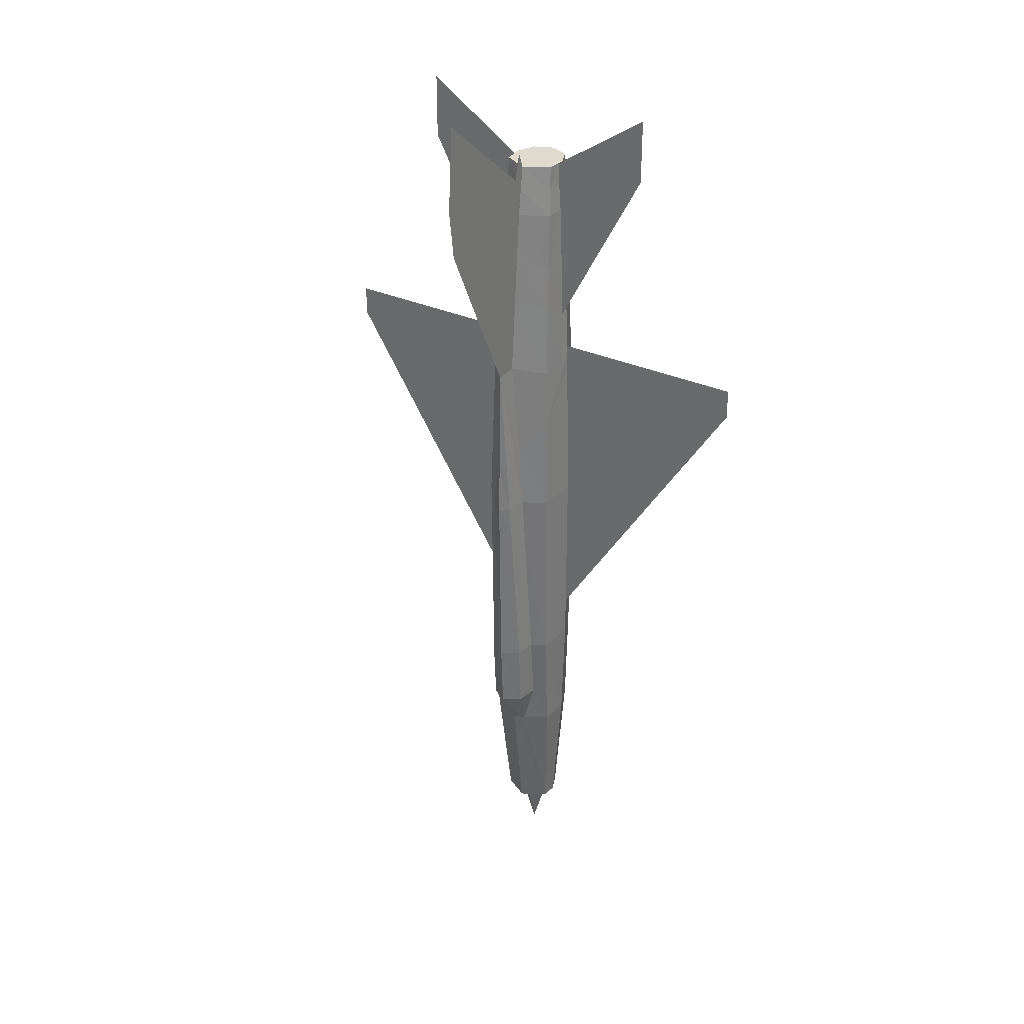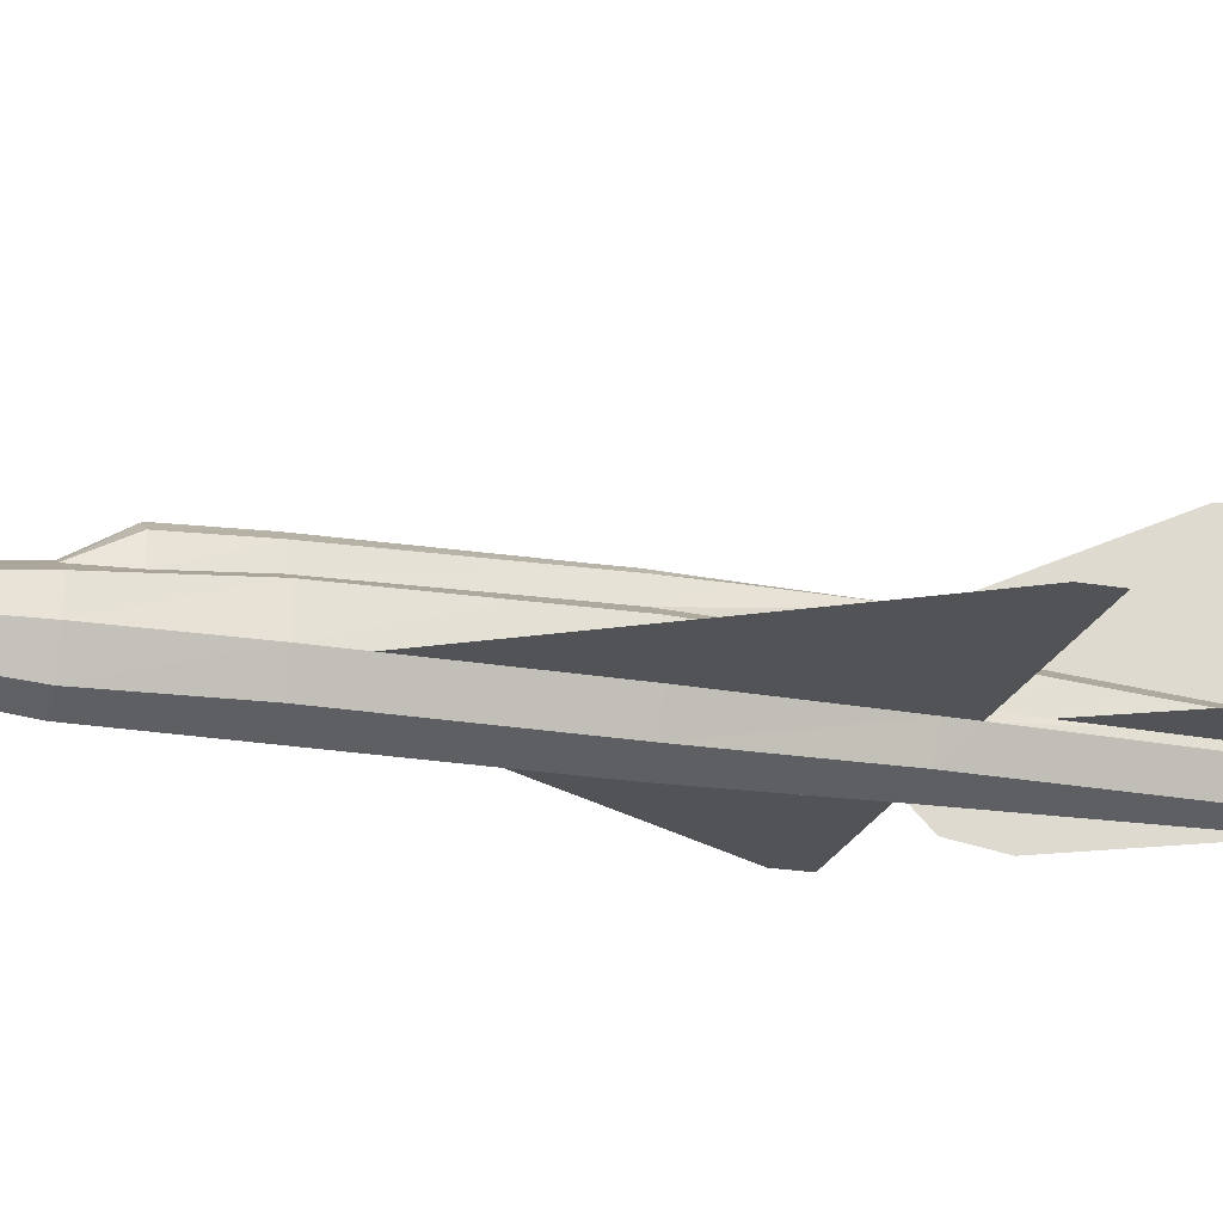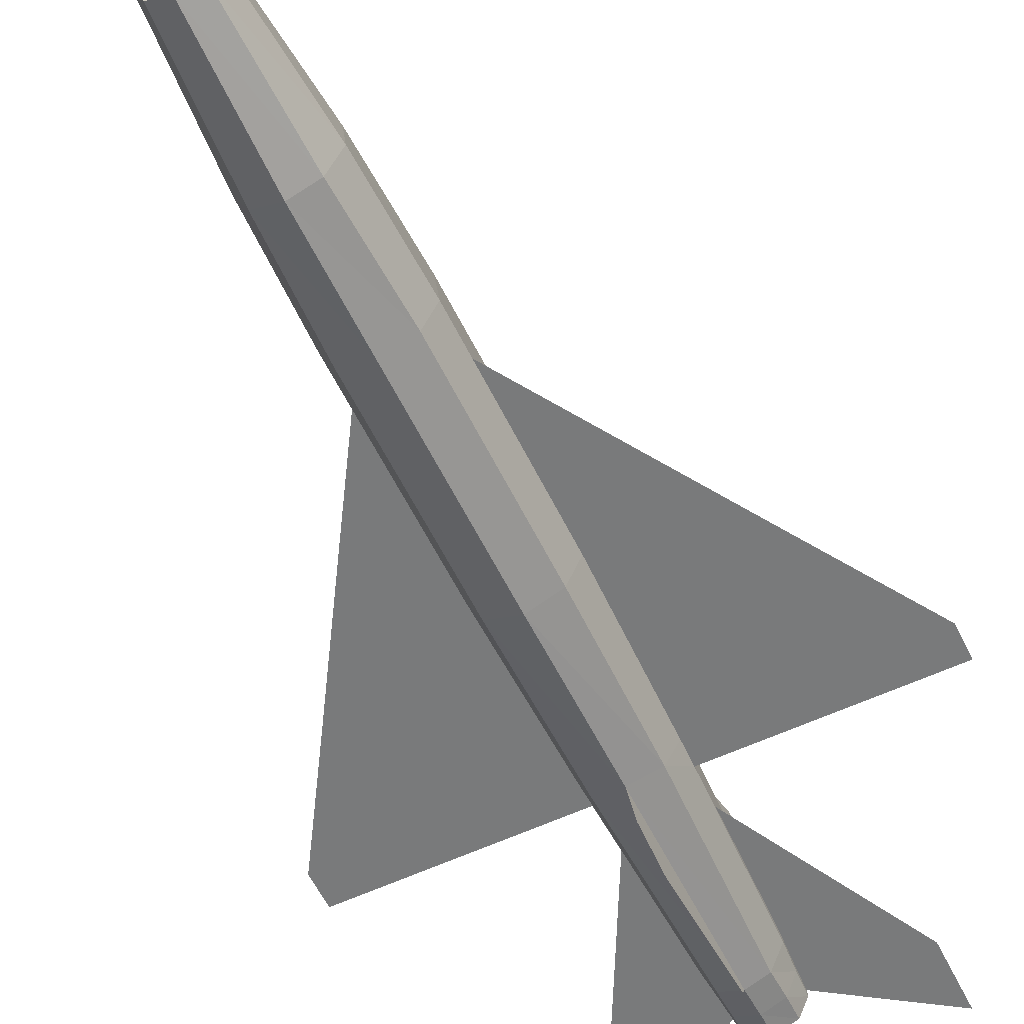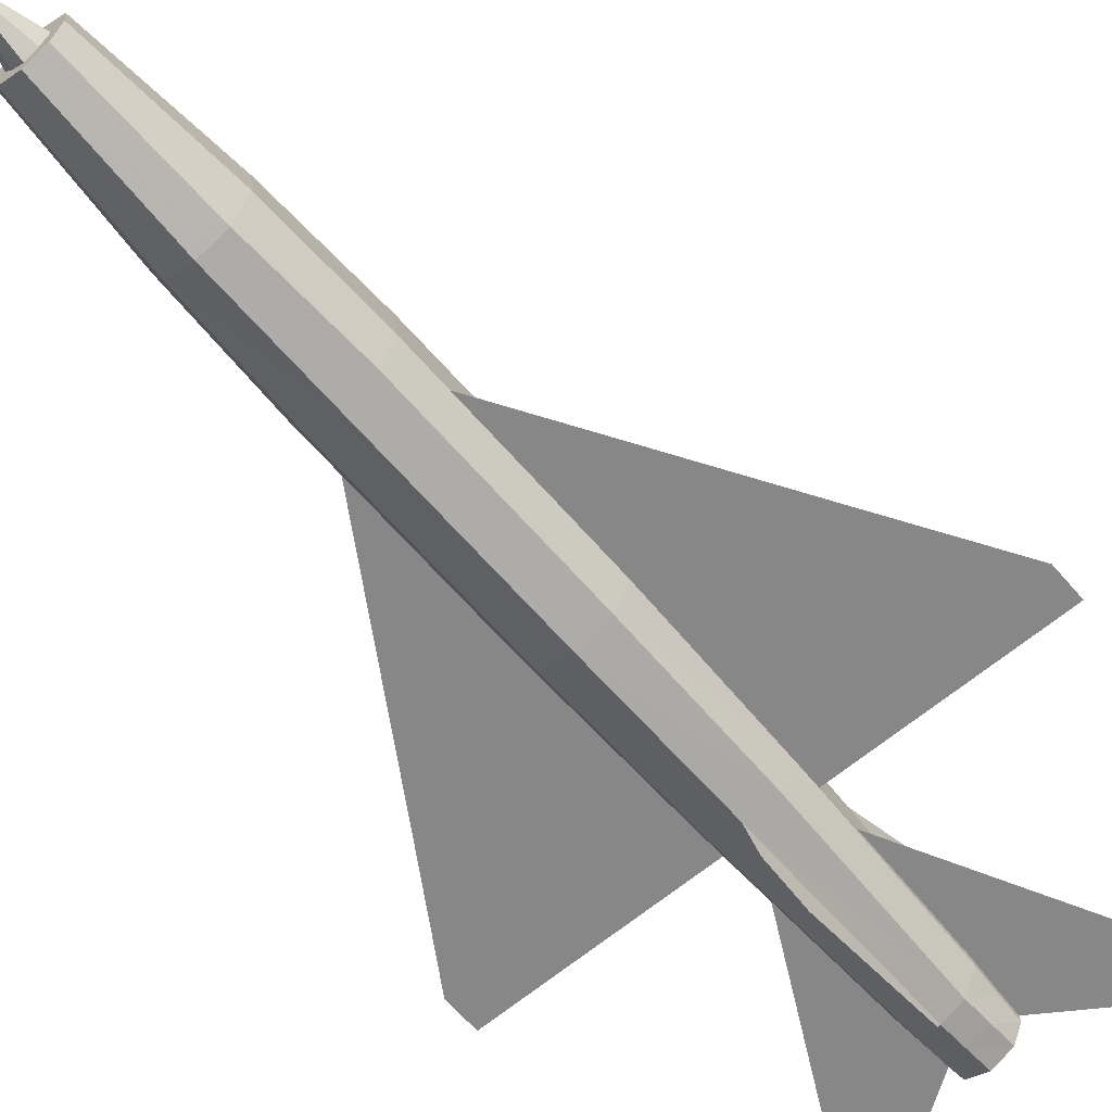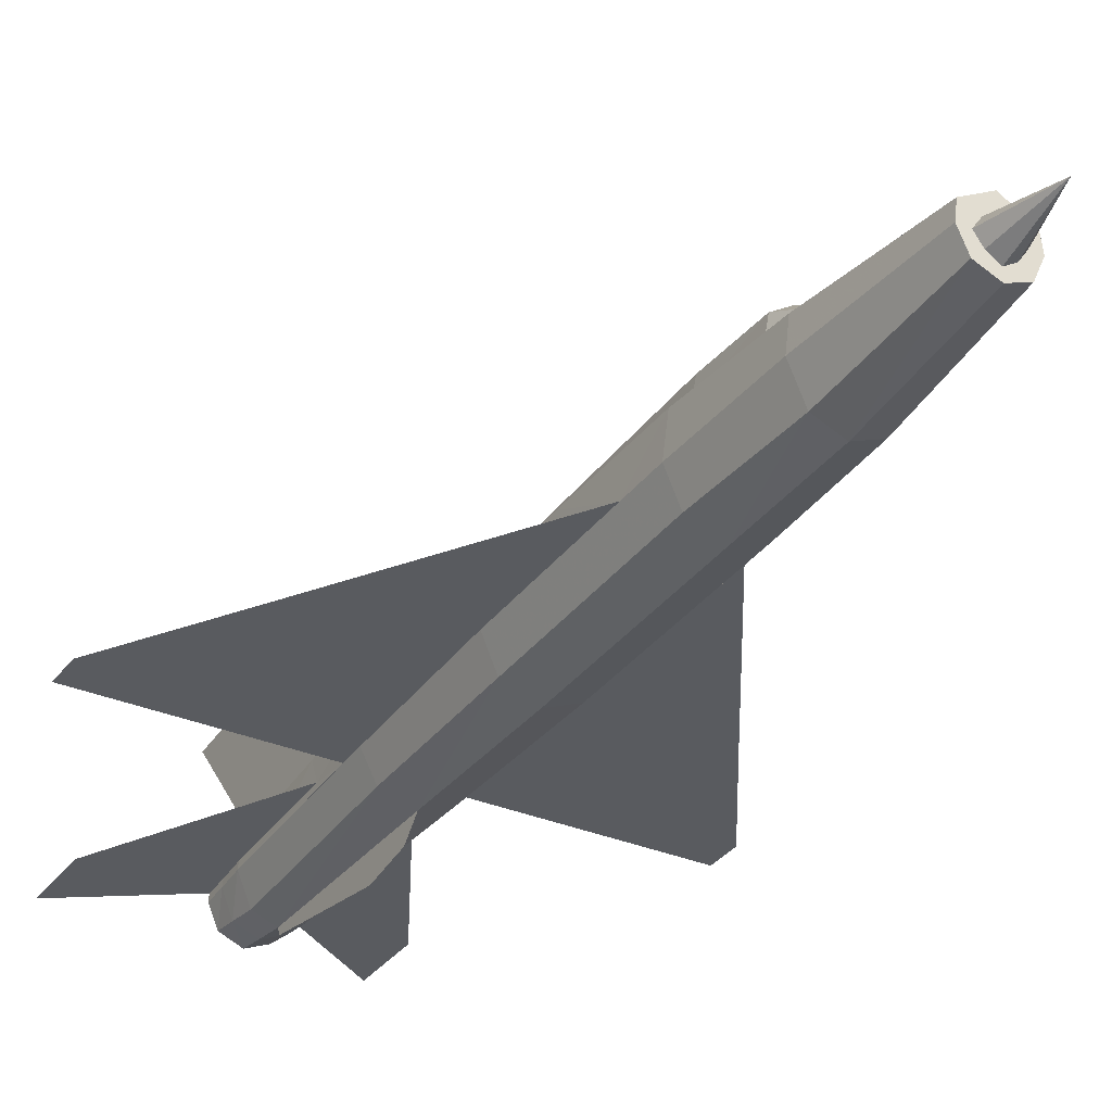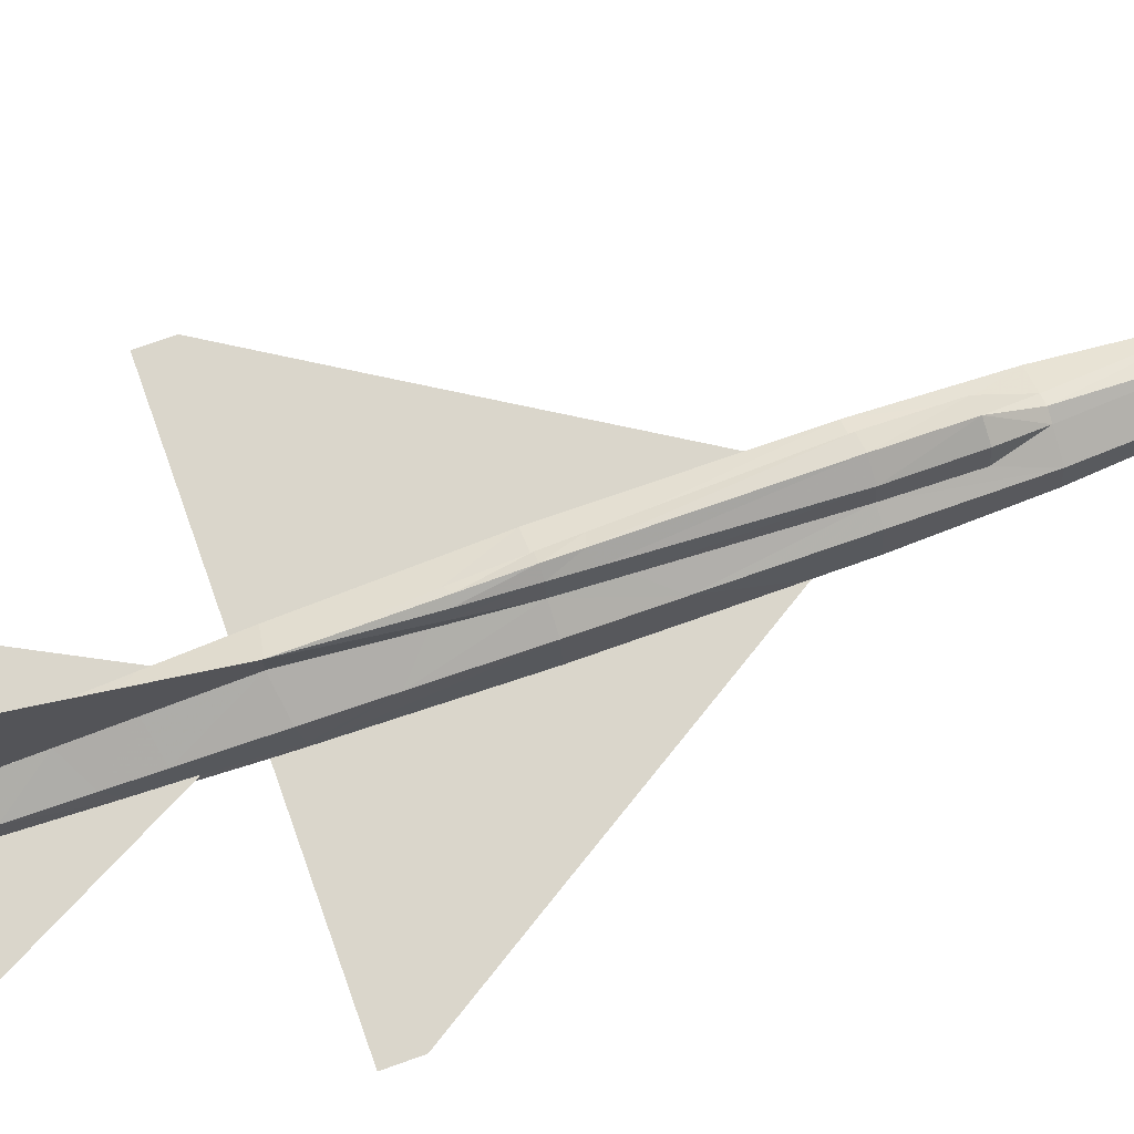
<metadata>
{"format":"obj","ext":"obj","renderer":"f3d","projection":"perspective","resolution":1024,"background":"white","views":[{"elev":32.7,"azim":-148.1,"up":"+Z"},{"elev":-22.1,"azim":-106.9,"up":"+Y"},{"elev":-58.0,"azim":-154.2,"up":"+Y"},{"elev":-62.6,"azim":-139.6,"up":"+Y"},{"elev":-32.6,"azim":149.7,"up":"+Y"},{"elev":73.9,"azim":70.4,"up":"+Y"}]}
</metadata>
<code>
v -0.03197 -0.003723 -0.6328
v -0.0432 0.01183 -0.46
v -0.01296 0.02911 -0.46
v -0.03283 0.004053 0.4084
v -0.03542 0.007509 0.3738
v -0.03802 -0.01582 0.3738
v -0.04752 -0.02446 -0.46
v -0.05184 -0.02446 -0.3131
v -0.04579 0.02306 -0.3131
v -0.05184 -0.02446 -0.2569
v -0.04579 0.02565 -0.1584
v 0.03543 -0.01582 0.4084
v 0.03802 -0.01582 0.3738
v 0.03543 0.007509 0.3738
v -0.04147 0.02133 0.1466
v -0.03888 0.01528 0.2425
v 4.165e-07 0.03689 0.2502
v 4.165e-07 0.02306 0.4084
v 4.165e-07 0.0317 0.3176
v 4.165e-07 0.02738 0.3738
v 0.0432 -0.01582 0.2226
v 0.04666 -0.01582 0.1414
v 0.04147 0.02133 0.1466
v 0.01123 0.05503 0.02127
v 4.165e-07 0.0749 0.1535
v 4.165e-07 0.04466 0.1535
v 0.00864 0.07231 0.01263
v 0.04579 0.02565 -0.1584
v 0.04579 0.02306 -0.3131
v 0.02678 0.03343 -0.3131
v 0.04147 -0.01582 0.2805
v 0.03715 0.01183 0.2969
v 4.165e-07 0.1155 0.2355
v 4.165e-07 0.07749 0.008311
v 0.02246 0.06021 -0.3131
v 0.01382 0.06885 -0.09883
v 0.01987 0.04121 -0.1239
v 4.165e-07 0.0749 -0.3131
v 4.165e-07 0.07836 -0.09451
v 0.0432 0.02393 0.06361
v 0.03283 0.004053 0.4084
v -0.01037 0.0438 0.03078
v -0.0432 0.02393 0.06361
v 0.03888 0.01528 0.2425
v 0.05184 -0.02446 -0.2569
v -0.02246 0.06021 -0.3131
v -0.01382 0.06885 -0.09883
v -0.02679 0.03343 -0.3131
v -0.01987 0.04121 -0.1239
v -0.00864 0.07231 0.01263
v 0.0432 0.01183 -0.46
v 0.05184 -0.02446 -0.3131
v 4.165e-07 0.01442 -0.6328
v 4.165e-07 0.03602 -0.46
v 0.01296 0.02911 -0.46
v -0.03715 0.01183 0.2969
v -0.04666 -0.01582 0.1414
v -0.01123 0.05503 0.02127
v -0.04752 -0.02446 0.1405
v 4.165e-07 0.03602 0.4256
v 4.165e-07 0.01874 0.4386
v 4.165e-07 0.02738 0.4602
v 0.04666 -0.02446 0.1707
v 0.04752 -0.02446 0.1405
v 0.03888 -0.02446 0.3738
v -0.02679 0.02565 -0.4047
v 0.02678 0.02565 -0.4047
v 4.165e-07 0.1915 0.4386
v 4.165e-07 0.1829 0.5466
v -0.04666 -0.02446 0.1707
v -0.0432 -0.01582 0.2226
v -0.03888 -0.02446 0.3738
v -0.04147 -0.01582 0.2805
v 0.01728 0.0438 -0.05822
v 0.01037 0.0438 0.03078
v 0.0121 0.07058 -0.05822
v 0.04579 0.02738 -0.05822
v -0.0121 0.07058 -0.05822
v 4.165e-07 0.07922 -0.05822
v -0.01728 0.0438 -0.05822
v -0.05184 -0.02446 -0.05822
v -0.04579 0.02738 -0.05822
v -0.03456 -0.02446 -0.6328
v 4.165e-07 0.1829 0.3738
v 0.03197 -0.003723 -0.6328
v 0.04752 -0.02446 -0.46
v 0.05184 -0.02446 -0.05822
v 4.165e-07 0.07058 -0.4038
v 0.0216 0.05589 -0.4047
v -0.0216 0.05589 -0.4047
v 4.165e-07 -0.02446 -0.7062
v -0.01296 -0.0115 -0.6328
v 4.165e-07 -0.002859 -0.6328
v 0.01296 -0.0115 -0.6328
v -0.0216 -0.02446 -0.6328
v -0.01296 -0.03742 -0.6328
v 0.01296 -0.03742 -0.6328
v 4.165e-07 -0.04606 -0.6328
v 0.0216 -0.02446 -0.6328
v 4.165e-07 -0.06334 0.4084
v 4.165e-07 -0.05902 0.4386
v -0.02419 -0.04865 0.4386
v -0.02506 -0.05297 0.4084
v -0.03456 -0.02446 0.4386
v -0.03629 -0.02446 0.4084
v -0.0337 -0.01582 0.4386
v -0.03197 0.0005976 0.4386
v 0.03197 0.0005976 0.4386
v 0.02506 -0.05297 0.4084
v 0.02419 -0.04865 0.4386
v 0.0337 -0.01582 0.4386
v 0.03456 -0.02446 0.4386
v 0.03629 -0.02446 0.4084
v 4.165e-07 -0.07198 0.1319
v 4.165e-07 -0.06766 0.3738
v -0.02506 -0.05729 0.3738
v 0.02419 -0.04865 -0.6328
v 0.0311 -0.06334 -0.46
v 4.165e-07 -0.0763 -0.46
v 0.03456 -0.02446 -0.6328
v 0.03629 -0.06075 -0.3131
v 4.165e-07 -0.0763 -0.3131
v -0.0337 -0.05816 0.1362
v 4.165e-07 -0.0763 -0.05822
v -0.03629 -0.06075 -0.05822
v 4.165e-07 -0.09358 0.1535
v 4.165e-07 -0.1022 0.2096
v -0.03629 -0.06075 -0.3131
v -0.03111 -0.06334 -0.46
v 4.165e-07 -0.05902 -0.6328
v -0.02419 -0.04865 -0.6328
v 4.165e-07 -0.0763 0.3695
v 0.02506 -0.05729 0.3738
v 0.0337 -0.05816 0.1362
v 0.03629 -0.06075 -0.05822
v -0.03542 -0.01582 0.4084
v 0.1555 -0.01582 0.5207
v 0.1555 -0.01582 0.4386
v 0.1002 -0.01582 0.4239
v 0.2938 -0.02446 0.1707
v 0.1331 -0.02446 -0.02971
v 0.2091 -0.02446 -0.003786
v 0.2938 -0.02446 0.1319
v 0.127 -0.02446 -0.136
v -0.1555 -0.01582 0.5207
v -0.1555 -0.01582 0.4386
v -0.1002 -0.01582 0.4239
v -0.2938 -0.02446 0.1707
v -0.1331 -0.02446 -0.02971
v -0.2091 -0.02446 -0.003786
v -0.2938 -0.02446 0.1319
v -0.127 -0.02446 -0.136
f 1 2 3
f 4 5 6
f 7 8 9
f 8 10 11
f 12 13 14
f 15 16 17
f 5 4 18
f 19 20 14
f 21 22 23
f 24 25 26
f 27 25 24
f 28 29 30
f 31 32 14
f 33 17 26
f 27 34 25
f 35 36 37
f 38 39 36
f 26 23 40
f 20 18 41
f 42 43 15
f 26 17 44
f 29 28 45
f 46 47 39
f 48 49 47
f 25 34 50
f 51 29 52
f 53 54 55
f 25 26 17
f 56 5 20
f 16 15 57
f 6 5 56
f 42 26 25
f 49 48 9
f 58 25 50
f 59 57 43
f 57 15 43
f 19 20 60
f 20 18 60
f 18 61 62
f 22 63 64
f 22 21 63
f 21 31 65
f 31 13 65
f 66 2 9
f 66 3 2
f 30 29 51
f 51 55 67
f 40 22 64
f 40 23 22
f 68 69 60
f 60 18 20
f 60 62 61
f 59 70 57
f 70 71 57
f 70 72 73
f 72 6 73
f 74 24 75
f 76 27 24
f 74 77 28
f 47 78 79
f 34 79 78
f 49 80 78
f 10 81 82
f 42 80 82
f 83 7 2
f 16 56 19
f 17 19 68
f 56 16 71
f 81 59 43
f 31 21 44
f 33 84 68
f 17 19 32
f 40 77 74
f 42 58 80
f 85 51 86
f 80 58 50
f 27 76 79
f 77 40 64
f 39 79 76
f 49 11 82
f 36 76 74
f 28 77 87
f 55 54 88
f 88 89 55
f 3 66 90
f 88 54 3
f 3 90 88
f 88 38 35
f 89 35 30
f 66 48 46
f 90 46 38
f 89 67 55
f 91 92 93
f 93 94 91
f 91 95 92
f 91 96 95
f 97 98 91
f 94 99 91
f 99 97 91
f 91 98 96
f 100 101 102
f 103 102 104
f 105 104 106
f 106 107 4
f 4 107 61
f 18 61 108
f 109 110 101
f 12 111 112
f 113 112 110
f 12 41 108
f 114 115 116
f 117 118 119
f 120 86 118
f 86 52 121
f 118 121 122
f 115 100 103
f 123 116 72
f 124 114 123
f 125 123 59
f 122 124 125
f 114 126 127
f 52 45 87
f 128 125 81
f 119 122 128
f 129 128 8
f 130 119 129
f 131 129 7
f 115 132 127
f 133 109 100
f 65 113 109
f 134 133 115
f 64 63 65
f 135 134 114
f 87 64 134
f 121 135 124
f 116 103 105
f 72 105 136
f 13 12 113
f 61 107 106
f 101 110 112
f 96 98 130
f 95 96 131
f 92 95 83
f 53 93 92
f 117 130 98
f 120 117 97
f 85 120 99
f 85 94 93
f 111 137 138
f 139 138 137
f 64 63 140
f 141 142 143
f 45 87 144
f 144 87 45
f 106 145 146
f 147 146 145
f 59 70 148
f 149 150 151
f 10 81 152
f 152 81 10
f 71 73 146
f 146 73 71
f 73 6 146
f 146 6 73
f 6 147 146
f 146 147 6
f 6 106 147
f 147 106 6
f 6 136 106
f 106 136 6
f 81 149 150
f 152 150 149
f 81 59 149
f 149 59 81
f 87 141 142
f 144 142 141
f 87 64 141
f 141 64 87
f 21 31 138
f 138 31 21
f 31 13 138
f 138 13 31
f 13 139 138
f 138 139 13
f 13 111 139
f 139 111 13
f 13 12 111
f 111 12 13
f 1 3 54
f 1 54 53
f 4 6 136
f 7 9 2
f 8 11 9
f 12 14 41
f 15 17 26
f 5 18 20
f 19 14 32
f 21 23 44
f 24 26 75
f 28 30 37
f 31 14 13
f 33 26 25
f 35 37 30
f 38 36 35
f 26 40 75
f 20 41 14
f 42 15 26
f 26 44 23
f 29 45 52
f 46 39 38
f 48 47 46
f 51 52 86
f 53 55 51
f 53 51 85
f 25 17 33
f 56 20 19
f 16 57 71
f 6 56 73
f 42 25 58
f 49 9 11
f 19 60 69
f 19 69 68
f 18 62 60
f 21 65 63
f 66 9 48
f 30 51 67
f 68 60 20
f 68 20 19
f 60 61 18
f 70 73 71
f 76 24 74
f 74 28 37
f 47 79 39
f 34 78 50
f 49 78 47
f 10 82 11
f 42 82 43
f 83 2 1
f 16 19 17
f 17 68 84
f 17 84 33
f 56 71 73
f 81 43 82
f 31 44 32
f 33 68 19
f 33 19 17
f 17 32 44
f 40 74 75
f 85 86 120
f 80 50 78
f 27 79 34
f 77 64 87
f 39 76 36
f 49 82 80
f 36 74 37
f 28 87 45
f 88 35 89
f 89 30 67
f 66 46 90
f 90 38 88
f 100 102 103
f 103 104 105
f 105 106 136
f 106 4 136
f 4 61 18
f 18 108 41
f 109 101 100
f 12 112 113
f 113 110 109
f 12 108 111
f 114 116 123
f 117 119 130
f 120 118 117
f 86 121 118
f 118 122 119
f 115 103 116
f 123 72 70
f 123 70 59
f 124 123 125
f 125 59 81
f 122 125 128
f 114 127 132
f 114 132 115
f 52 87 135
f 52 135 121
f 128 81 10
f 128 10 8
f 119 128 129
f 129 8 7
f 130 129 131
f 131 7 83
f 115 127 126
f 115 126 114
f 133 100 115
f 65 109 133
f 134 115 114
f 64 65 133
f 64 133 134
f 135 114 124
f 87 134 135
f 121 124 122
f 116 105 72
f 72 136 6
f 13 113 65
f 61 106 104
f 61 104 102
f 61 102 101
f 101 112 111
f 101 111 108
f 101 108 61
f 96 130 131
f 95 131 83
f 92 83 1
f 53 92 1
f 117 98 97
f 120 97 99
f 85 99 94
f 85 93 53
f 111 138 139
f 139 137 111
f 64 140 143
f 64 143 142
f 64 142 141
f 141 143 140
f 141 140 63
f 141 63 64
f 106 146 147
f 147 145 106
f 59 148 151
f 59 151 150
f 59 150 149
f 149 151 148
f 149 148 70
f 149 70 59
f 81 150 152
f 152 149 81
f 87 142 144
f 144 141 87

</code>
